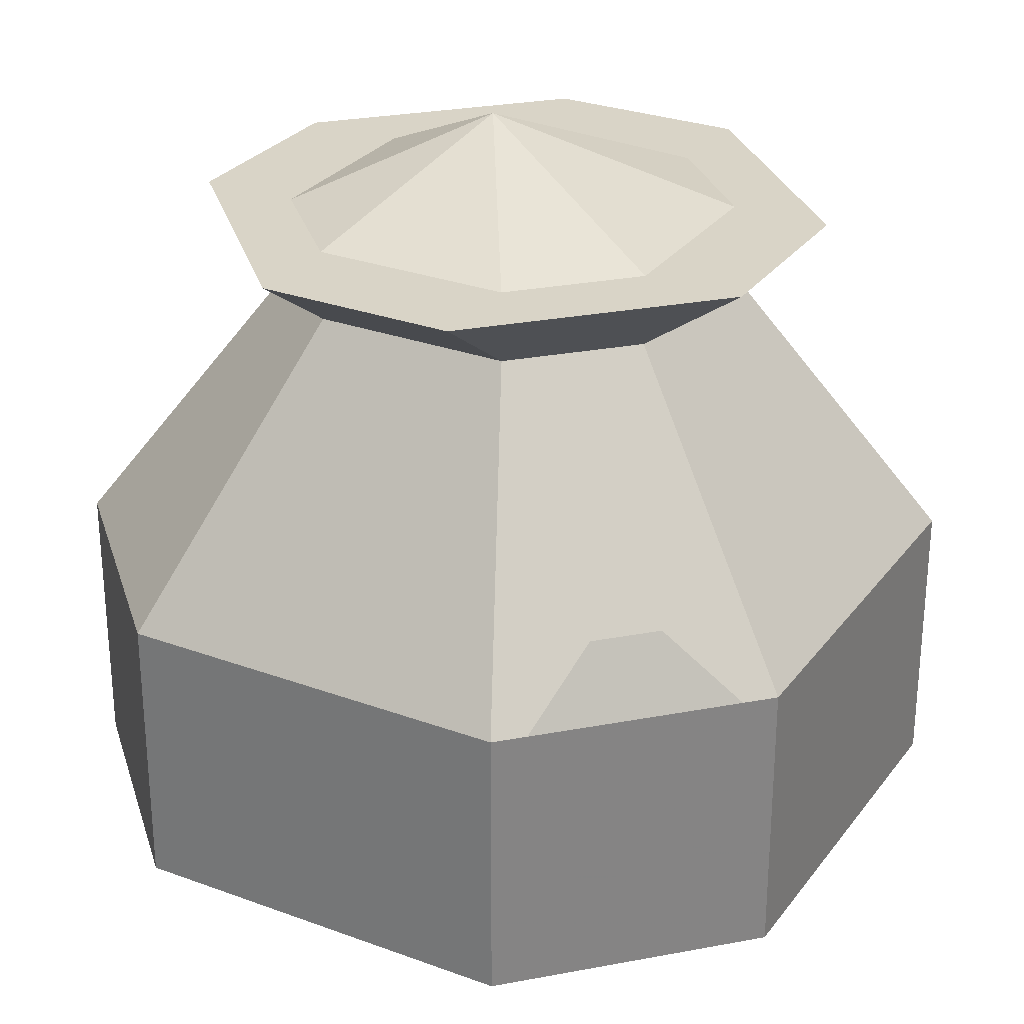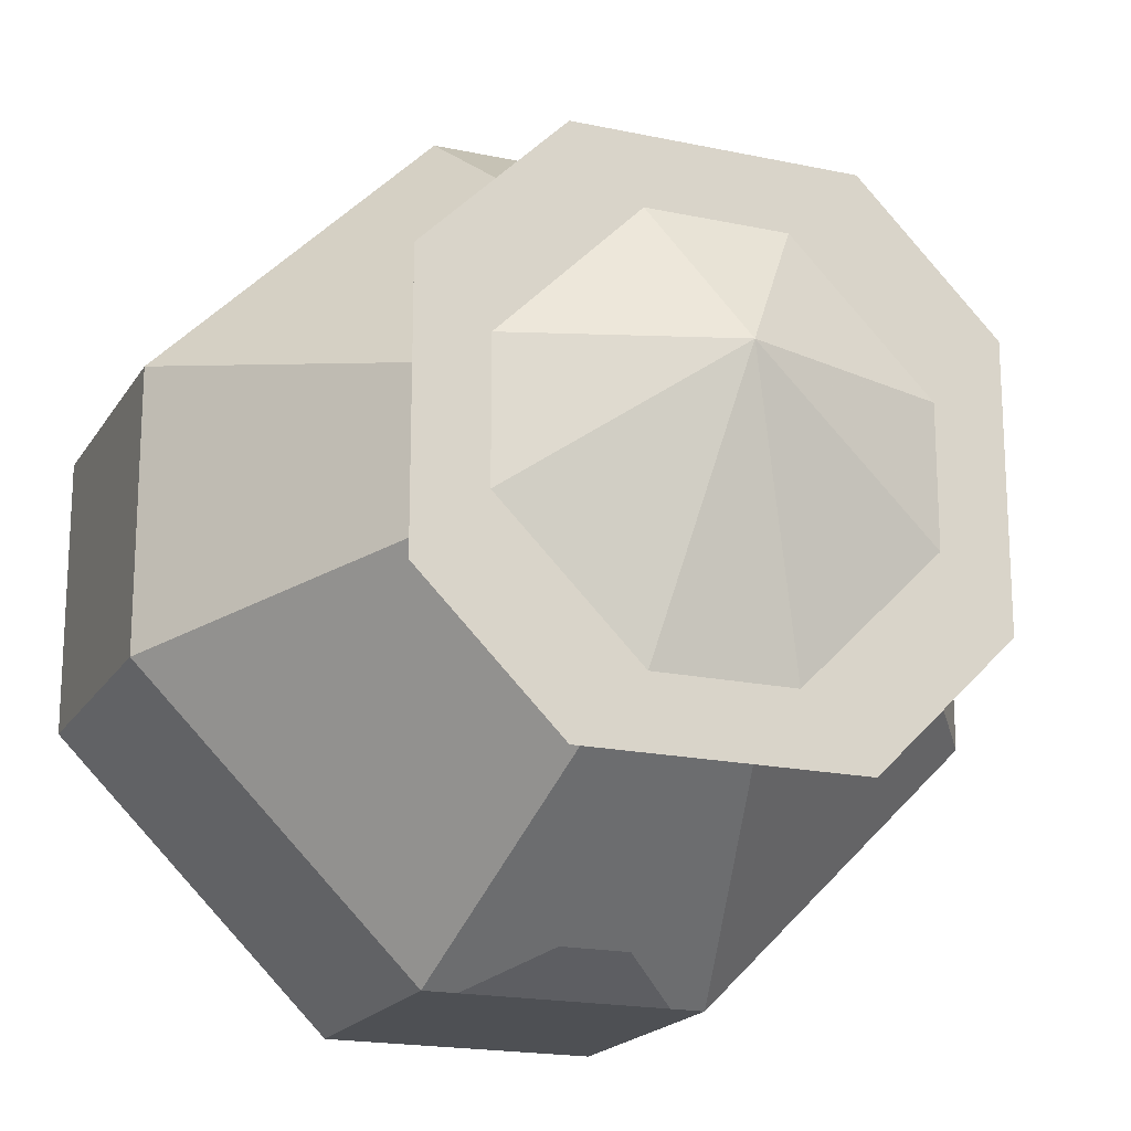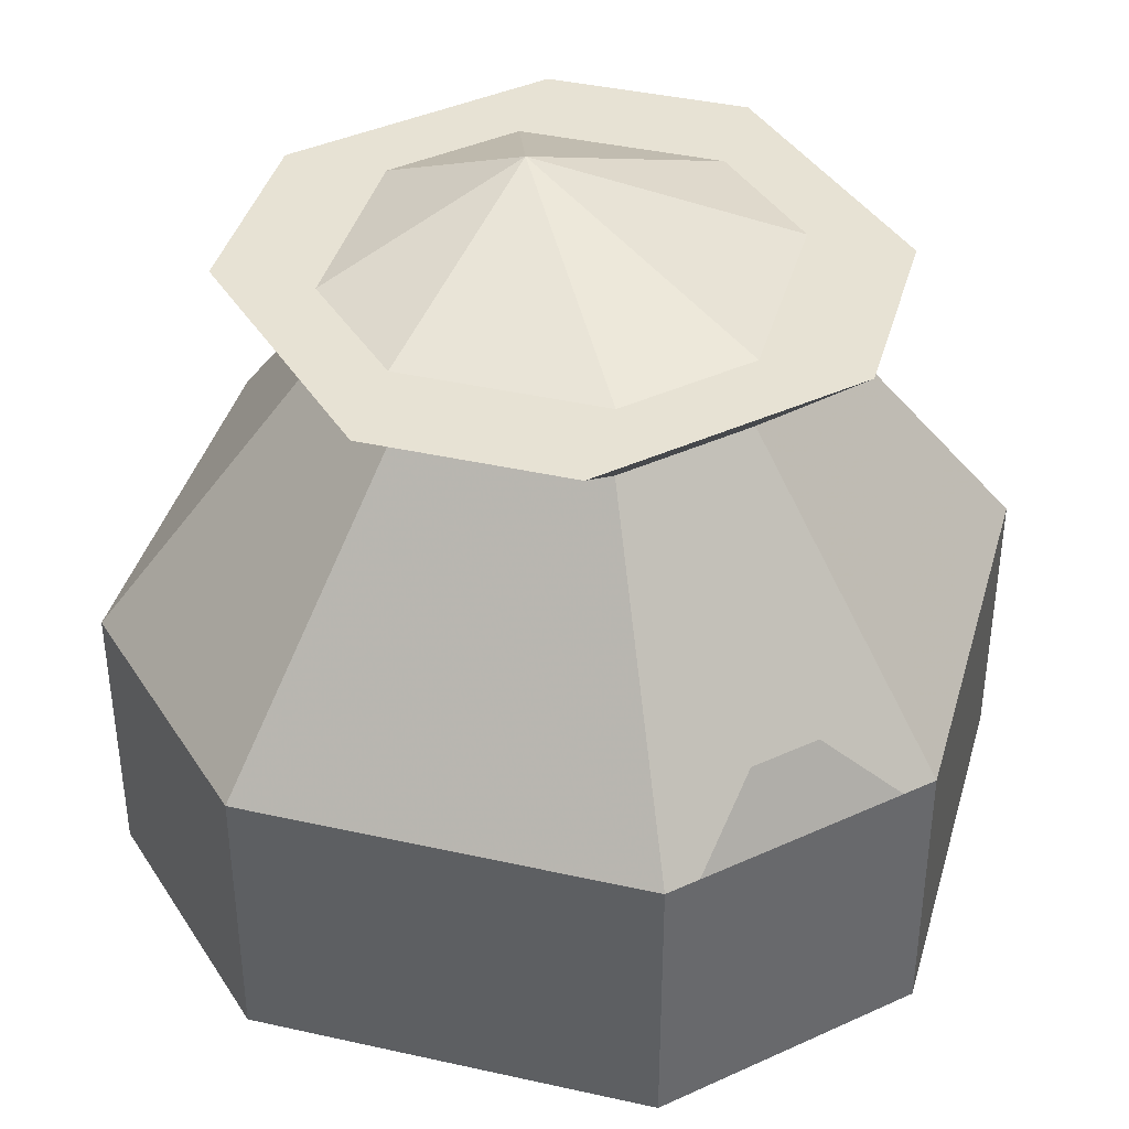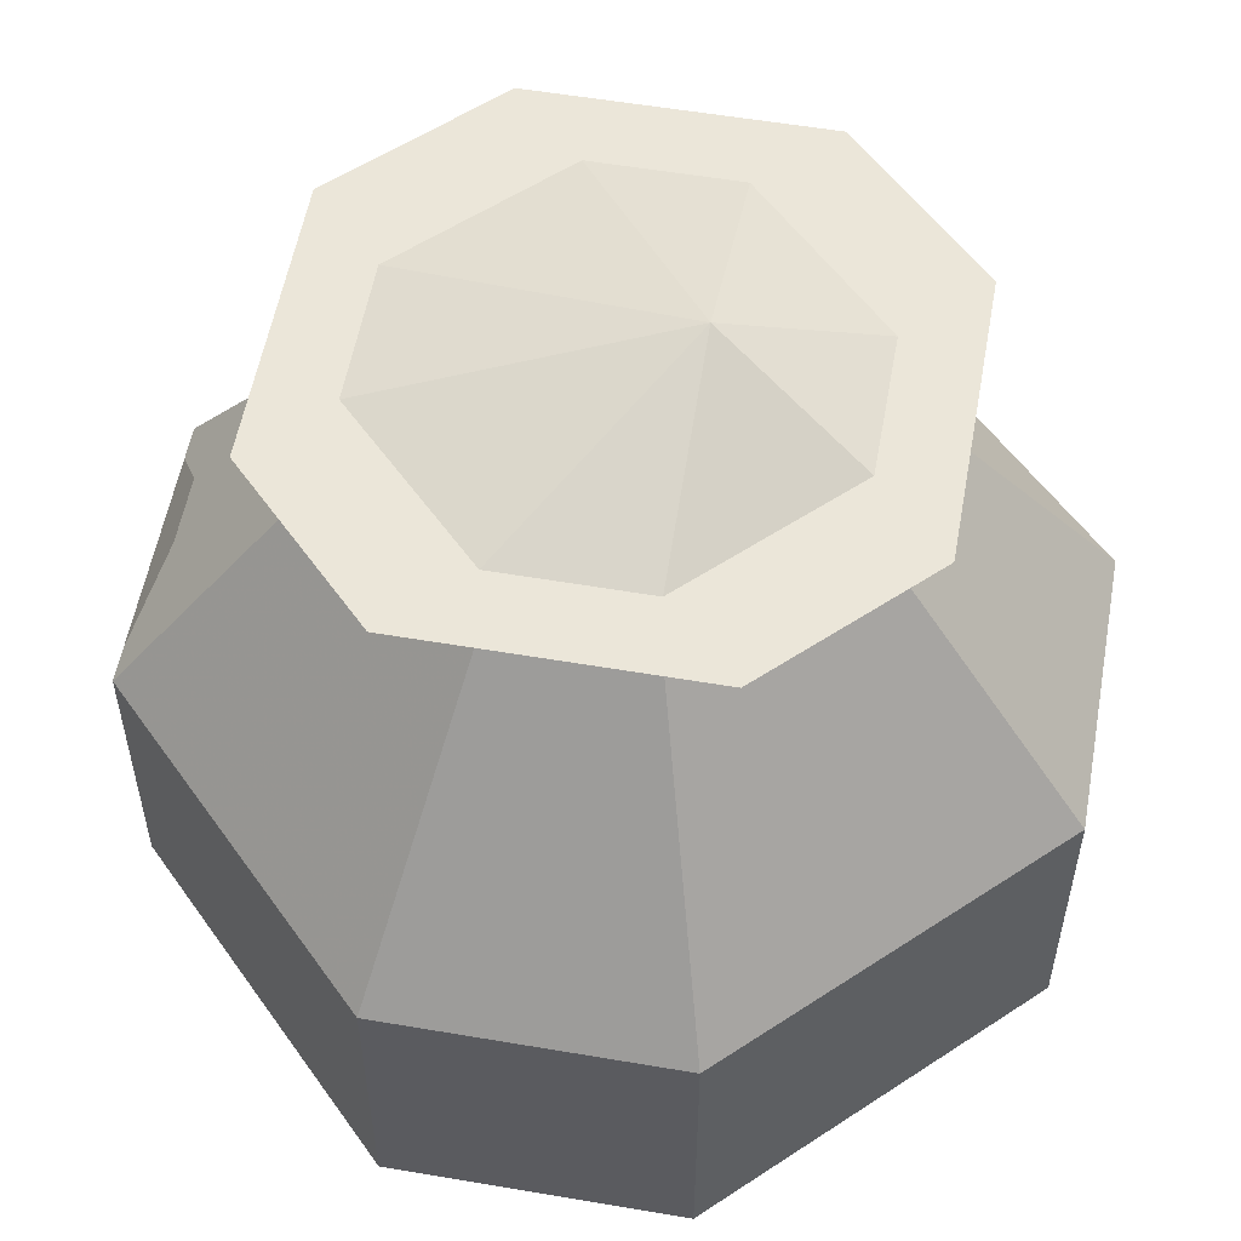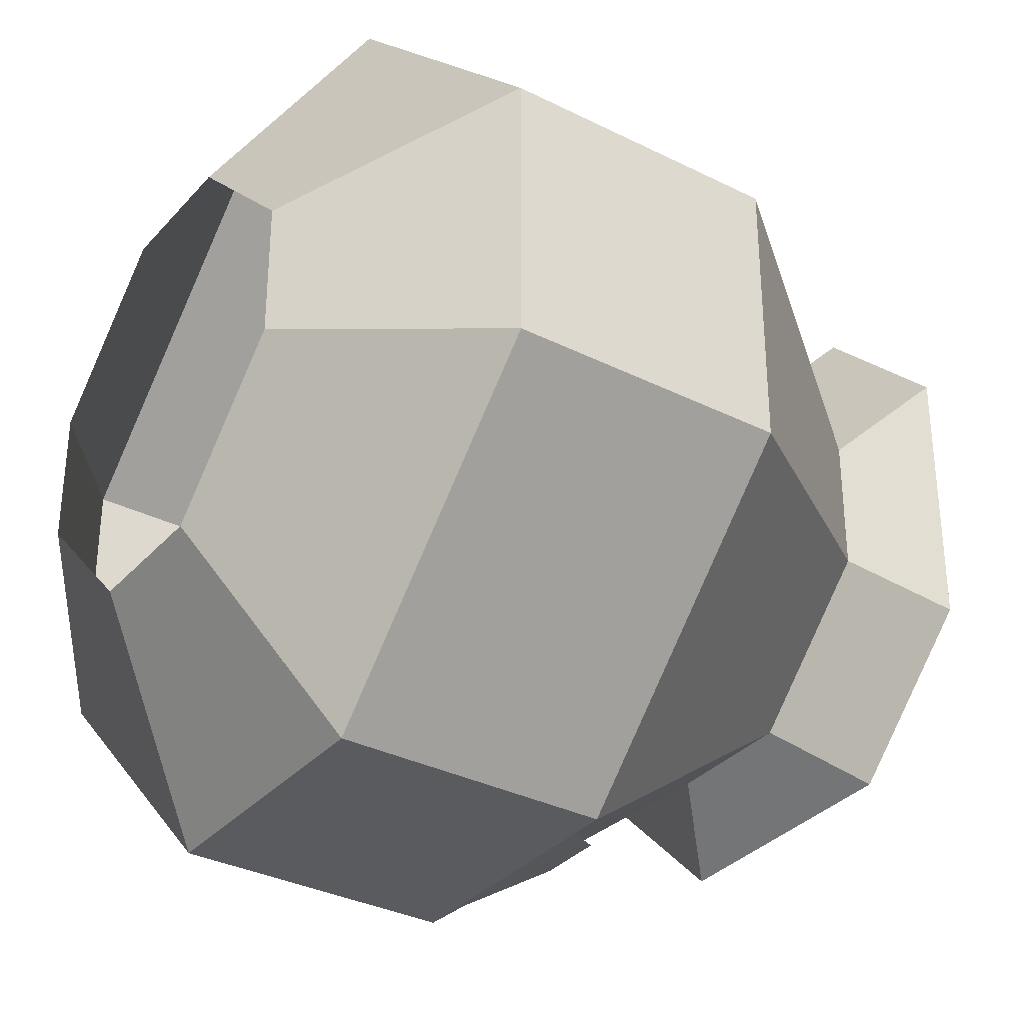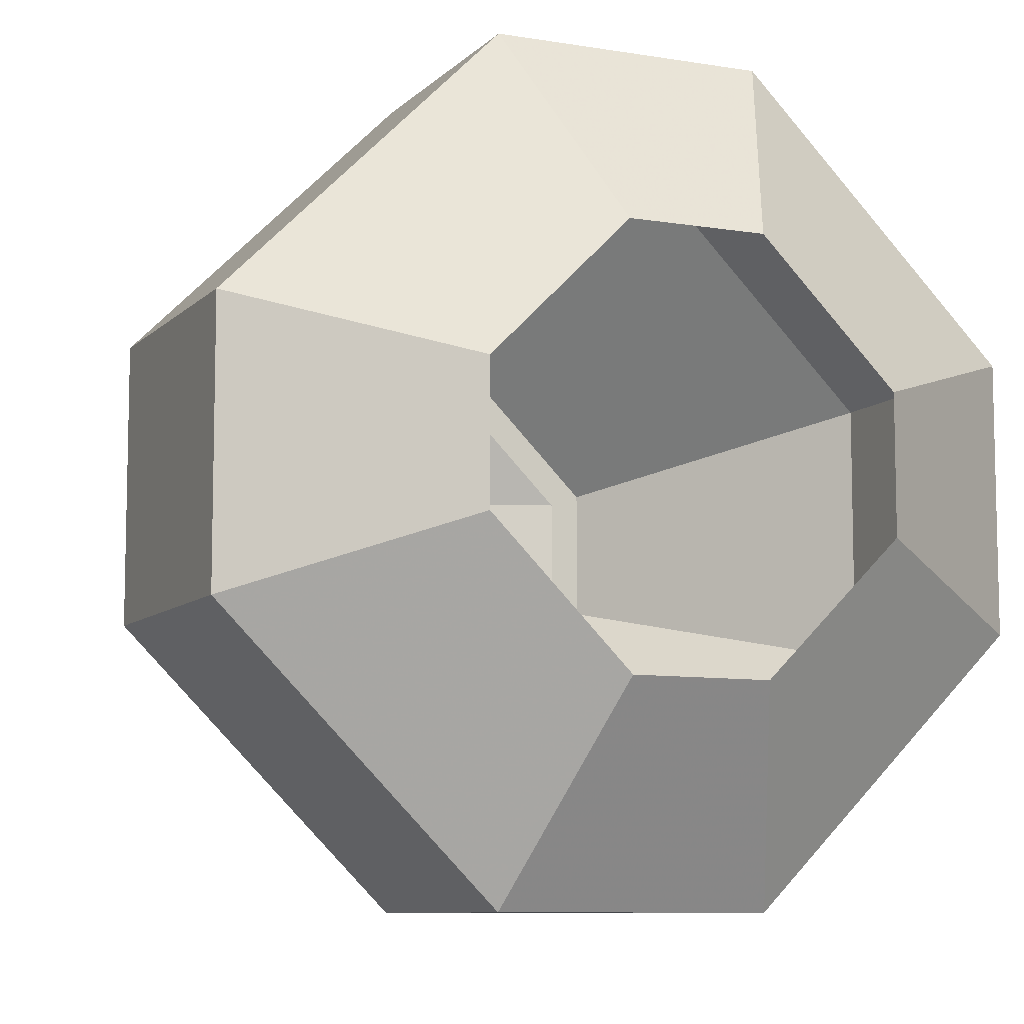
<metadata>
{"format":"obj","ext":"obj","renderer":"f3d","projection":"perspective","resolution":1024,"background":"white","views":[{"elev":28.4,"azim":164.1,"up":"+Y"},{"elev":-18.7,"azim":157.7,"up":"+Z"},{"elev":40.0,"azim":150.5,"up":"+Y"},{"elev":55.5,"azim":-79.8,"up":"+Y"},{"elev":-33.3,"azim":55.4,"up":"+Z"},{"elev":-8.7,"azim":-24.2,"up":"+Z"}]}
</metadata>
<code>
v -0.03125 0 0.09375
v -0.09375 0 0.03125
v -0.1875 0.0625 0.0625
v -0.0625 0.0625 0.1875
v 0.03125 0 0.09375
v 0.0625 0.0625 0.1875
v 0.09375 0 0.03125
v 0.1875 0.0625 0.0625
v 0.09375 0 -0.03125
v 0.1875 0.0625 -0.0625
v 0.03125 0 -0.09375
v 0.0625 0.0625 -0.1875
v -0.03125 0 -0.09375
v -0.0625 0.0625 -0.1875
v -0.09375 0 -0.03125
v -0.1875 0.0625 -0.0625
v -0.1875 0.125 -0.0625
v -0.1875 0.125 0.0625
v -0.0625 0.125 0.1875
v 0.0625 0.125 0.1875
v 0.1875 0.125 0.0625
v 0.1875 0.125 -0.0625
v 0.0625 0.125 -0.1875
v -0.0625 0.125 -0.1875
v -0.0625 0.1875 -0.1875
v -0.1875 0.1875 -0.0625
v -0.1875 0.1875 0.0625
v -0.0625 0.1875 0.1875
v 0.0625 0.1875 0.1875
v 0.1875 0.1875 0.0625
v 0.1875 0.1875 -0.0625
v 0.0625 0.1875 -0.1875
v 0.03125 0.3125 -0.09375
v -0.03125 0.3125 -0.09375
v -0.09375 0.3125 -0.03125
v -0.09375 0.3125 0.03125
v -0.03125 0.3125 0.09375
v 0.03125 0.3125 0.09375
v 0.09375 0.3125 0.03125
v 0.09375 0.3125 -0.03125
v 0.125 0.3438 -0.0625
v 0.0625 0.3438 -0.125
v -0.0625 0.3438 -0.125
v -0.125 0.3438 -0.0625
v -0.125 0.3438 0.0625
v -0.0625 0.3438 0.125
v 0.0625 0.3438 0.125
v 0.125 0.3438 0.0625
v 0.09375 0.3438 0.03125
v 0.09375 0.3438 -0.03125
v 0.03125 0.3438 -0.09375
v -0.03125 0.3438 -0.09375
v -0.09375 0.3438 -0.03125
v -0.09375 0.3438 0.03125
v -0.03125 0.3438 0.09375
v 0.03125 0.3438 0.09375
v 0 0.375 0.03125
v -0.04688 0.1875 -0.1875
v 0.04688 0.1875 -0.1875
v 0.01562 0.2188 -0.1719
v -0.01562 0.2188 -0.1719
v -0.04688 0.1406 -0.1875
v -0.03125 0.1406 -0.1875
v 0.03125 0.1406 -0.1875
v 0.04688 0.1406 -0.1875
v -0.03125 0.1094 -0.1875
v 0.03125 0.1094 -0.1875
v -0.03125 0.1875 -0.1875
v -0.03125 0.1562 -0.1875
v -0.01562 0.1562 -0.1875
v -0.01562 0.1875 -0.1875
v 0.01562 0.1875 -0.1875
v 0.01562 0.1562 -0.1875
v 0.03125 0.1562 -0.1875
v 0.03125 0.1875 -0.1875
v 0 0.1562 -0.1875
v -0.01562 0.125 -0.1875
v 0.01562 0.125 -0.1875
f 1 2 3
f 1 3 4
f 1 4 5
f 5 4 6
f 5 6 7
f 7 6 8
f 7 8 9
f 9 8 10
f 9 10 11
f 11 10 12
f 11 12 13
f 13 12 14
f 13 14 15
f 15 14 16
f 15 16 2
f 2 16 3
f 3 16 17
f 3 17 18
f 3 18 4
f 4 18 19
f 4 19 6
f 6 19 20
f 6 20 8
f 8 20 21
f 8 21 10
f 10 21 22
f 10 22 12
f 12 22 23
f 12 23 14
f 14 23 24
f 14 24 16
f 16 24 17
f 17 24 25
f 17 25 26
f 17 26 18
f 18 26 27
f 18 27 19
f 19 27 28
f 19 28 20
f 20 28 29
f 20 29 21
f 21 29 30
f 21 30 22
f 22 30 31
f 22 31 23
f 23 31 32
f 23 32 24
f 24 32 25
f 25 32 33
f 25 33 34
f 25 34 26
f 26 34 35
f 26 35 27
f 27 35 36
f 27 36 28
f 28 36 37
f 28 37 29
f 29 37 38
f 29 38 30
f 30 38 39
f 30 39 31
f 31 39 40
f 31 40 32
f 32 40 33
f 33 40 41
f 33 41 42
f 33 42 34
f 34 42 43
f 34 43 35
f 35 43 44
f 35 44 36
f 36 44 45
f 36 45 37
f 37 45 46
f 37 46 38
f 38 46 47
f 38 47 39
f 39 47 48
f 39 48 40
f 40 48 41
f 41 48 49
f 41 49 50
f 41 50 42
f 42 50 51
f 42 51 43
f 43 51 52
f 43 52 44
f 44 52 53
f 44 53 45
f 45 53 54
f 45 54 46
f 46 54 55
f 46 55 47
f 47 55 56
f 47 56 48
f 48 56 49
f 49 56 57
f 49 57 50
f 50 57 51
f 51 57 52
f 52 57 53
f 53 57 54
f 54 57 55
f 55 57 56
f 58 59 60
f 58 60 61
f 58 62 63
f 58 63 59
f 59 63 64
f 59 64 65
f 63 66 67
f 63 67 64
f 68 69 70
f 68 70 71
f 72 73 74
f 72 74 75
f 76 77 78

</code>
